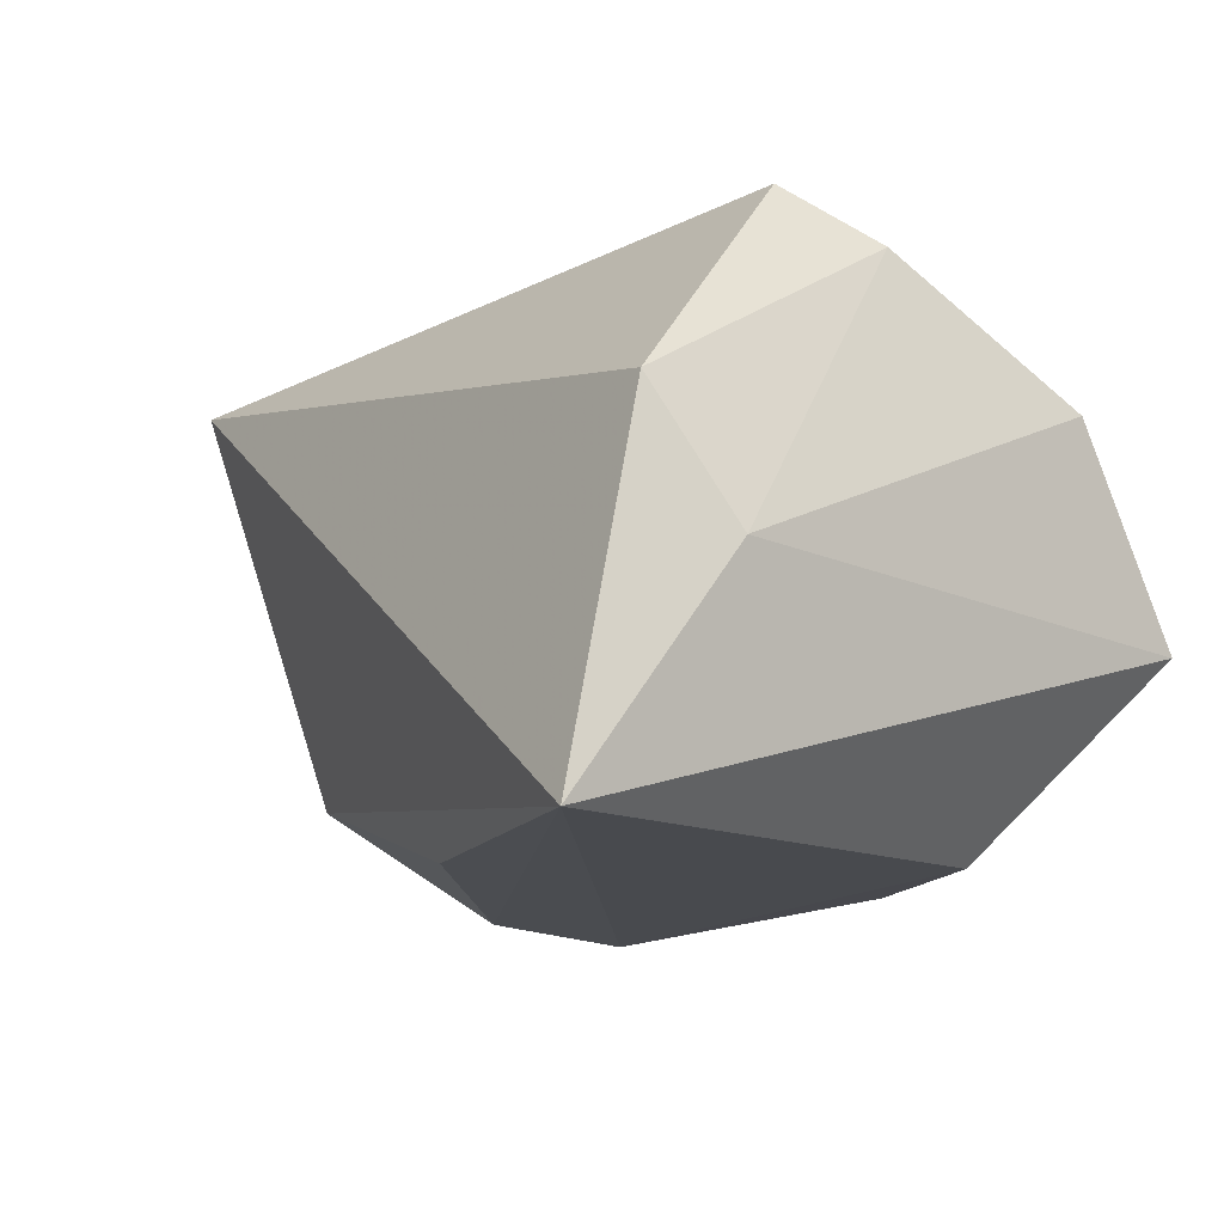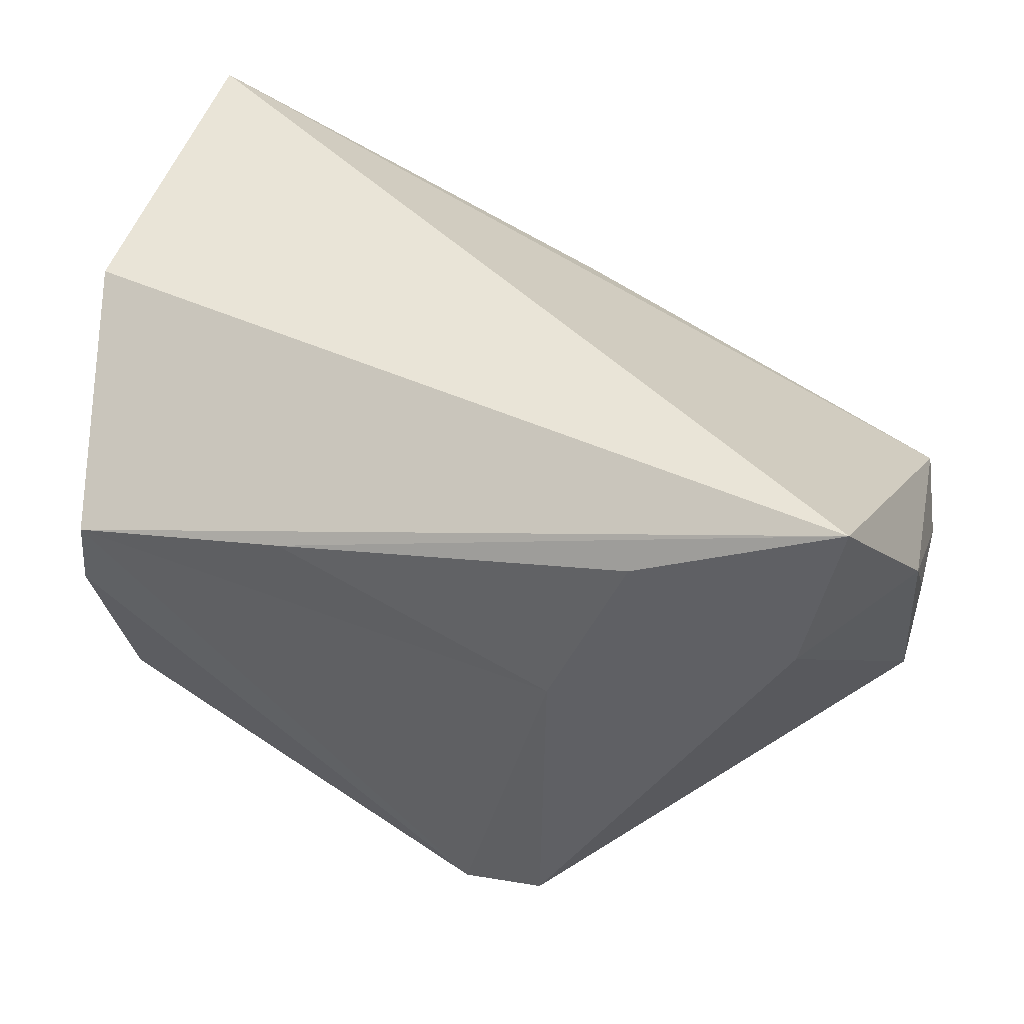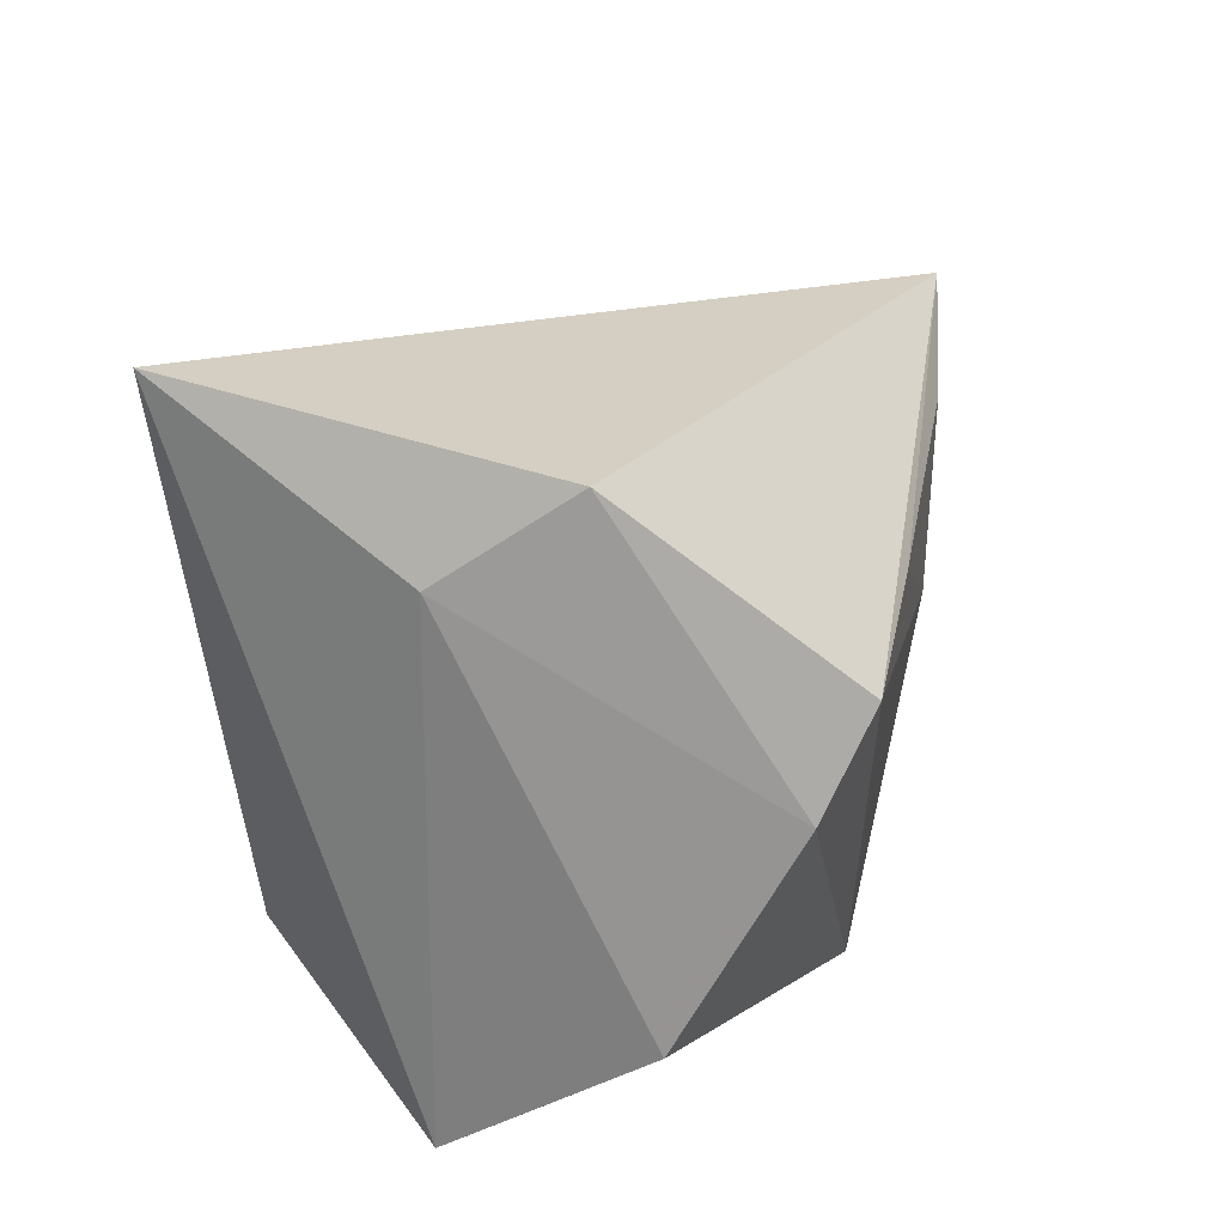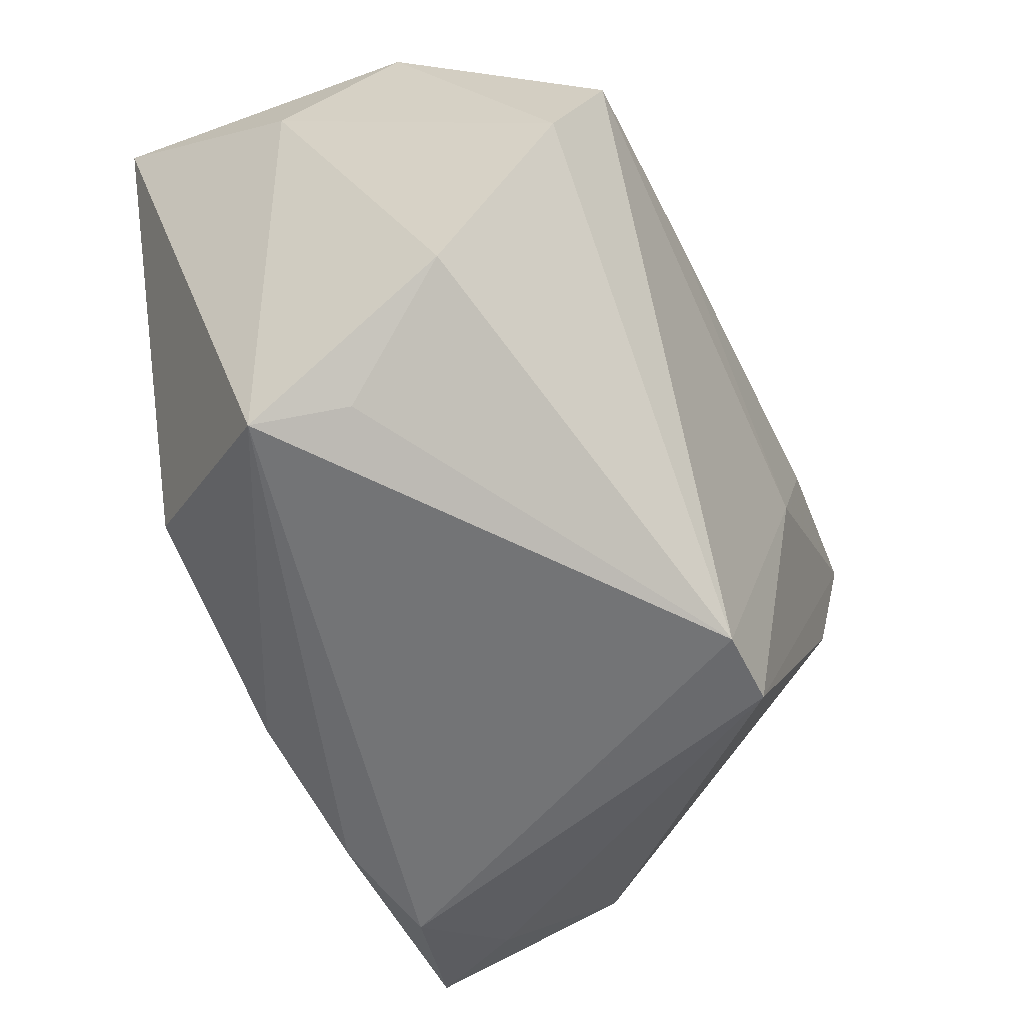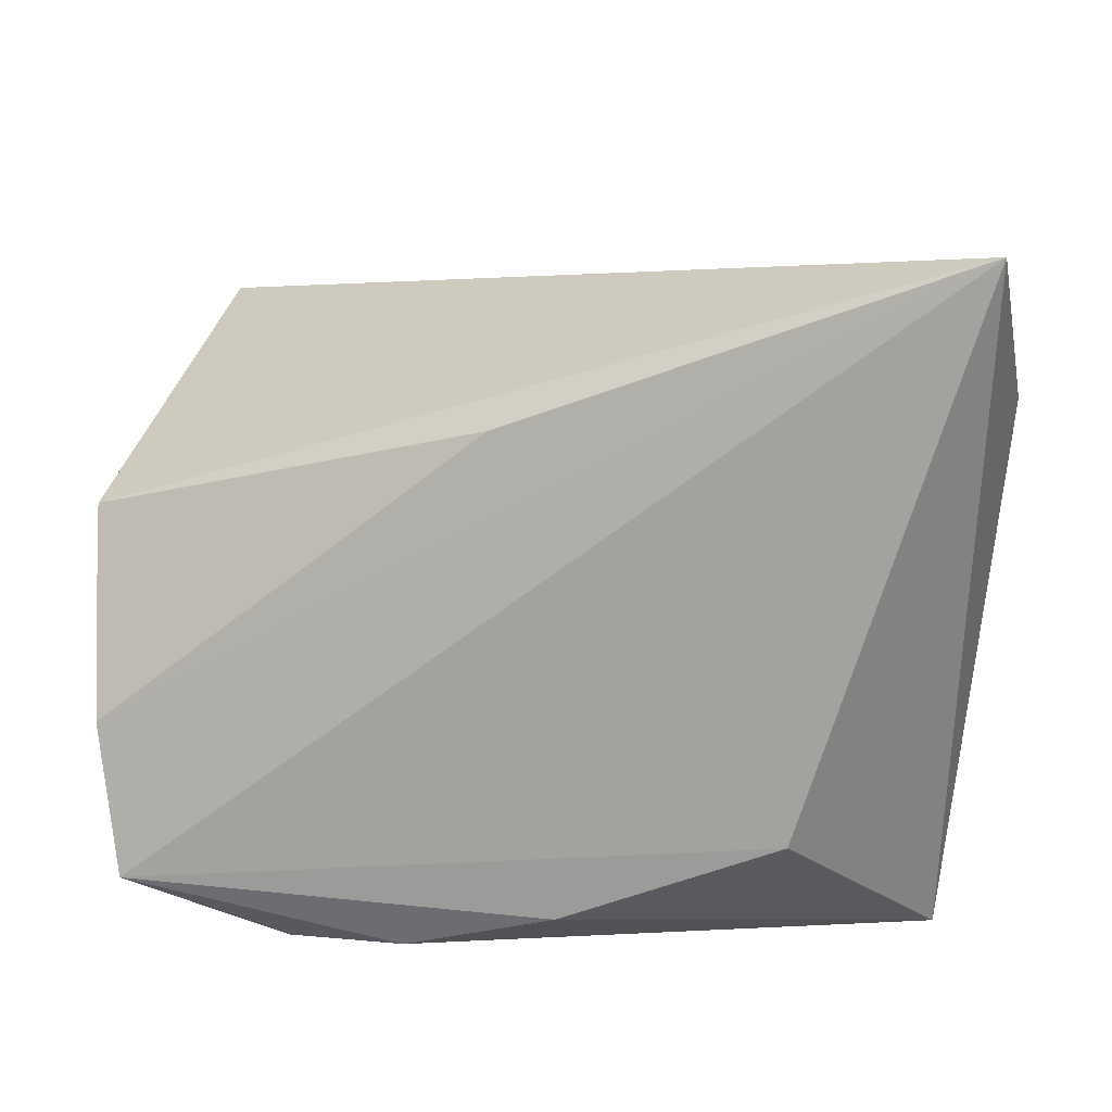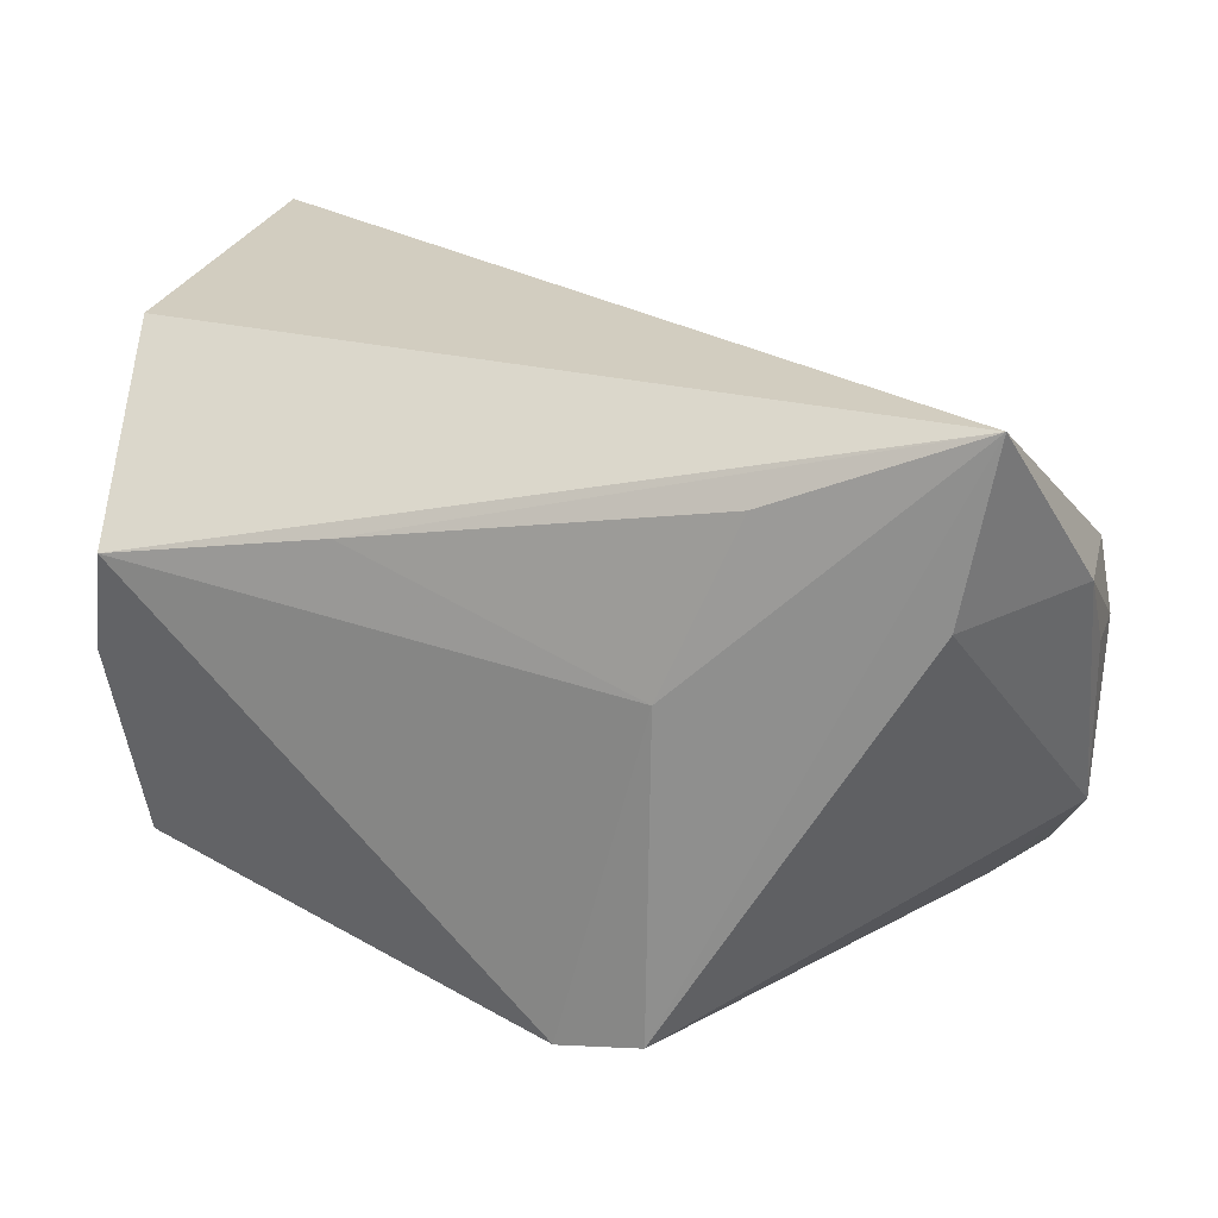
<metadata>
{"format":"obj","ext":"obj","renderer":"f3d","projection":"perspective","resolution":1024,"background":"white","views":[{"elev":-14.1,"azim":-124.3,"up":"+Z"},{"elev":35.7,"azim":17.4,"up":"+Y"},{"elev":21.1,"azim":-79.1,"up":"+Y"},{"elev":-56.2,"azim":-64.5,"up":"+Y"},{"elev":13.0,"azim":-170.7,"up":"+Y"},{"elev":14.5,"azim":17.3,"up":"+Y"}]}
</metadata>
<code>
v 0.04427 0.01005 0.02772
v 0.04925 -0.01104 -0.02697
v 0.02615 0.02142 0.03245
v 0.05304 -0.01612 -0.00781
v -0.0259 -0.02061 -0.02847
v 0.04664 -0.02805 -0.02885
v 0.005658 0.02232 -0.02765
v 0.04131 -0.02925 -0.01771
v 0.0547 0.003738 0.001875
v 0.0547 0.01178 0.0102
v 0.01487 -0.03491 0.02643
v -0.04107 -0.03571 -0.007587
v -0.0438 -0.02184 0.01486
v 0.05147 0.003878 -0.01861
v 0.01721 0.002276 0.03231
v 0.02924 -0.03571 -0.02342
v -0.03693 -0.03253 0.001933
v 0.0524 0.01061 -0.01484
v -0.04243 0.001796 0.0279
v -0.04813 0.02359 -0.005645
v 0.01569 -0.03486 -0.02614
v 0.04883 0.0295 0.03022
v -0.04569 0.04122 -0.03088
v -0.001332 -0.03026 -0.02793
v -0.04554 0.03302 0.008535
v -0.03917 0.01298 0.03291
v -0.01435 0.01615 0.0329
v 0.005366 -0.03571 0.02649
v 0.0543 0.003616 -0.009441
f 23 12 20
f 25 22 23
f 26 22 25
f 23 20 25
f 5 12 23
f 23 6 5
f 23 22 18
f 18 7 23
f 13 20 12
f 1 11 4
f 22 11 1
f 15 11 22
f 8 6 4
f 4 11 8
f 6 8 16
f 16 8 11
f 10 18 22
f 10 1 4
f 22 1 10
f 18 10 29
f 2 6 23
f 23 7 2
f 4 6 2
f 2 29 4
f 12 16 28
f 28 16 11
f 28 15 26
f 11 15 28
f 3 15 22
f 21 16 12
f 6 16 21
f 9 10 4
f 4 29 9
f 9 29 10
f 18 29 14
f 29 2 14
f 7 18 14
f 14 2 7
f 17 13 12
f 12 28 17
f 17 28 13
f 19 28 26
f 13 28 19
f 26 25 19
f 19 25 20
f 20 13 19
f 27 22 26
f 27 3 22
f 26 15 27
f 15 3 27
f 24 5 6
f 6 21 24
f 12 5 24
f 24 21 12

</code>
